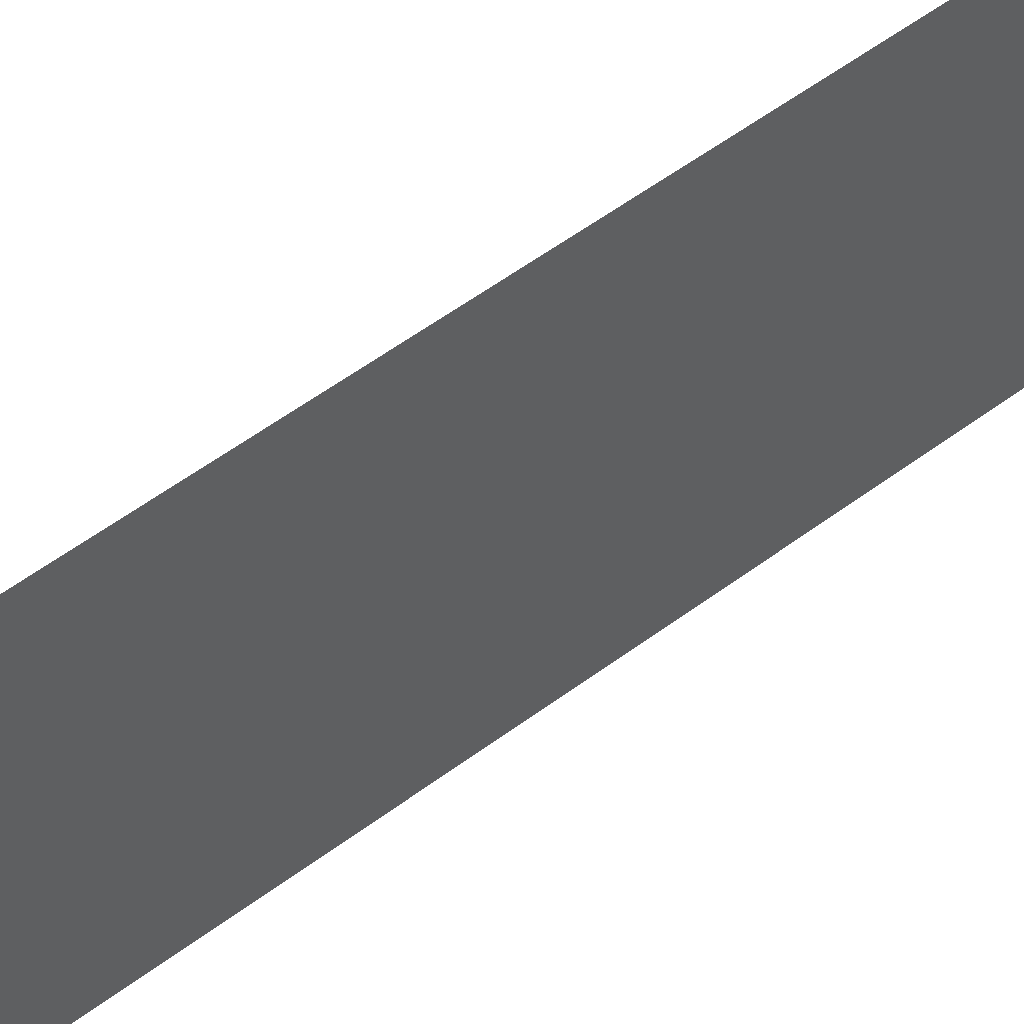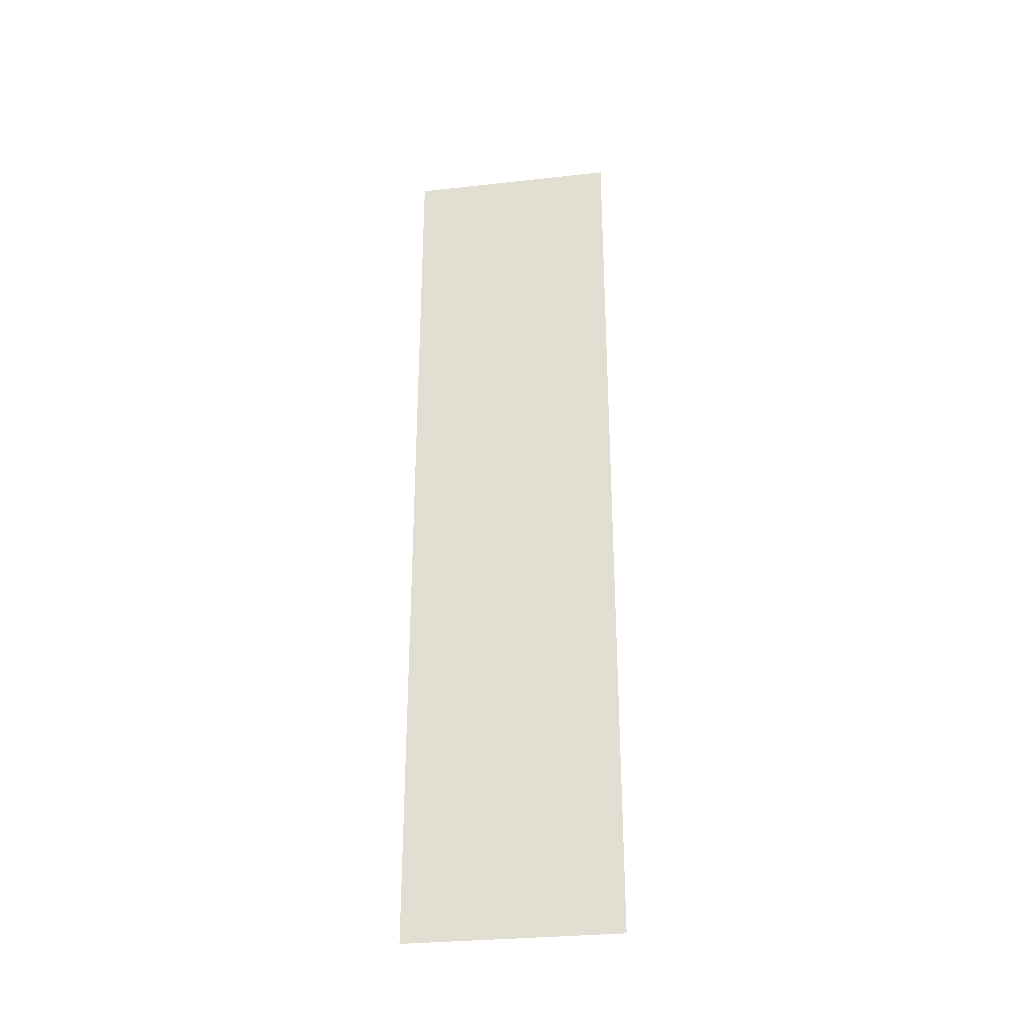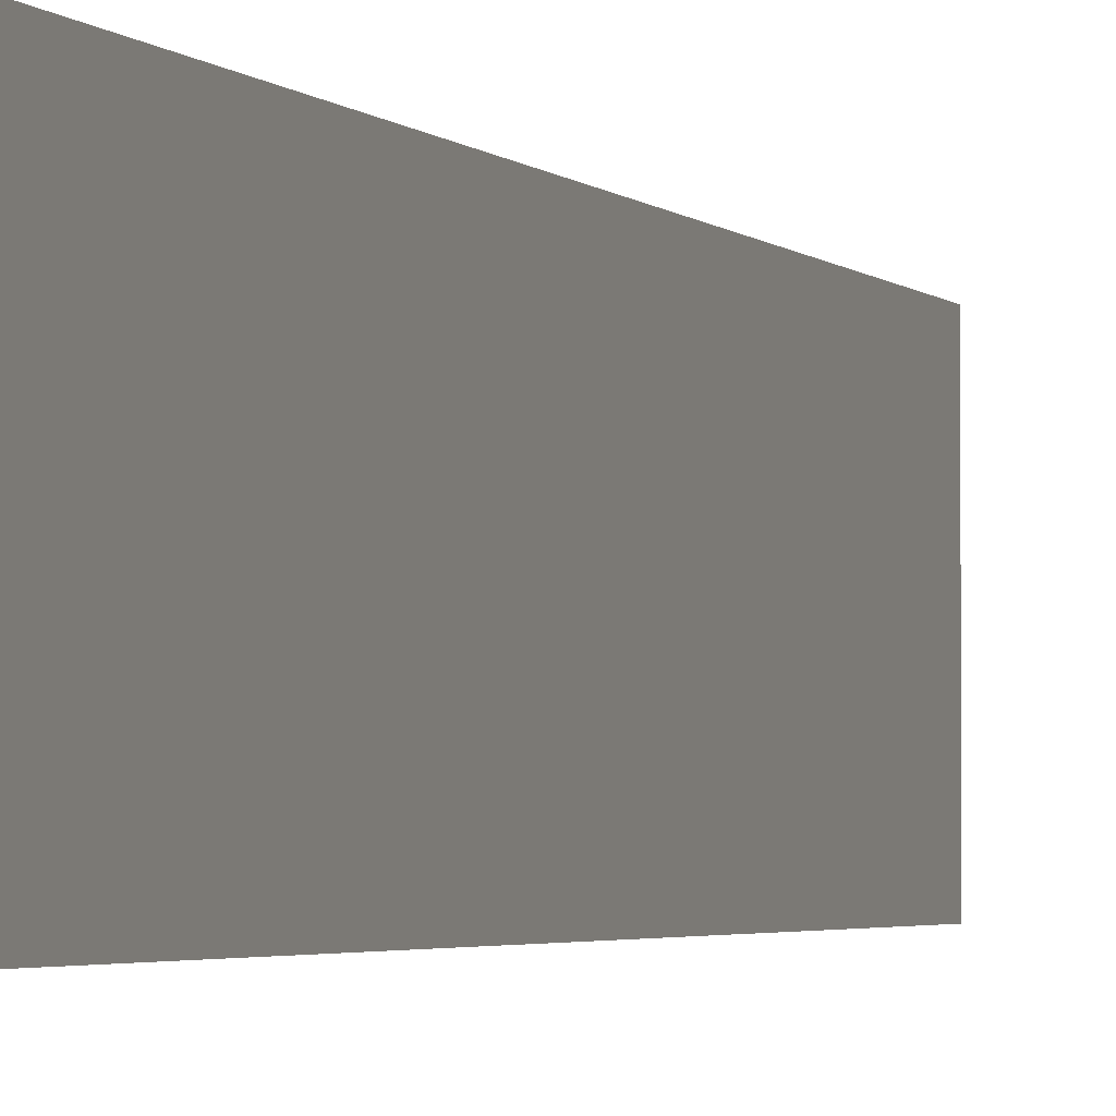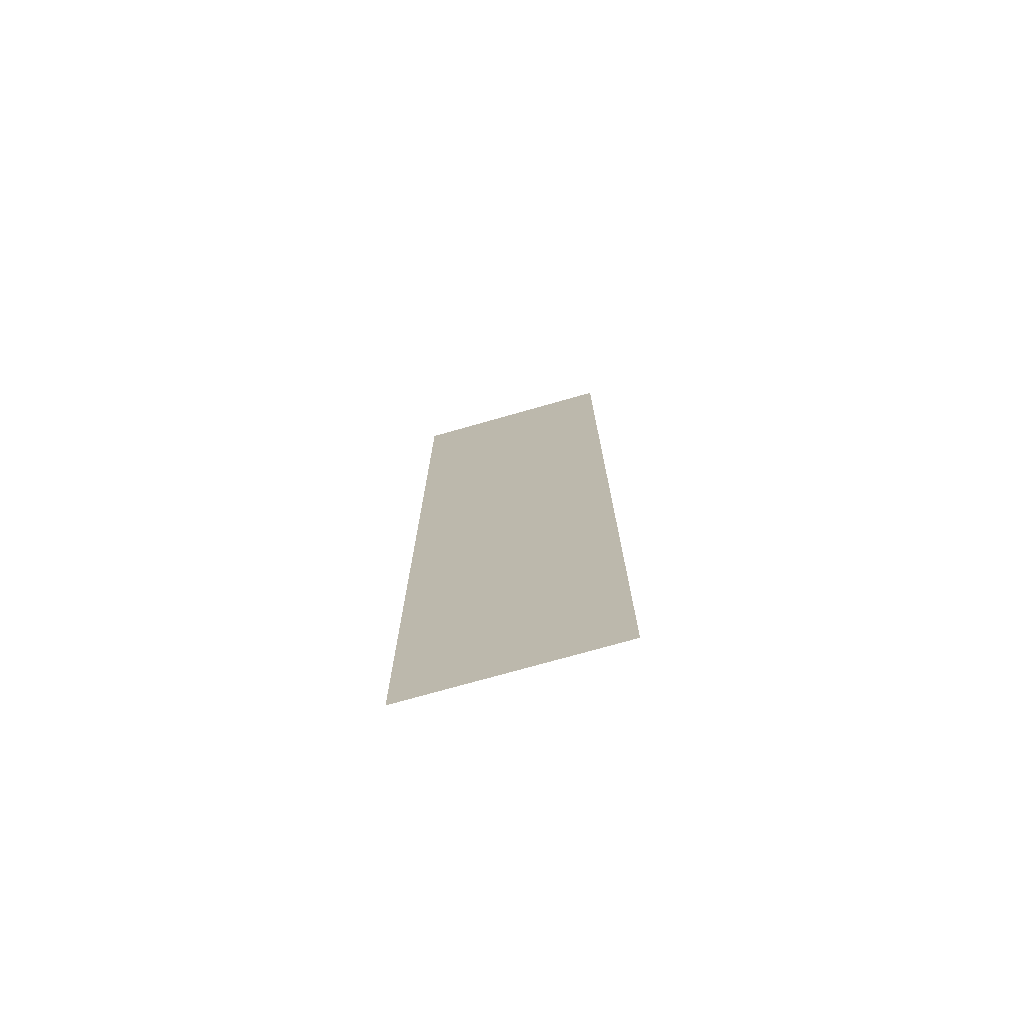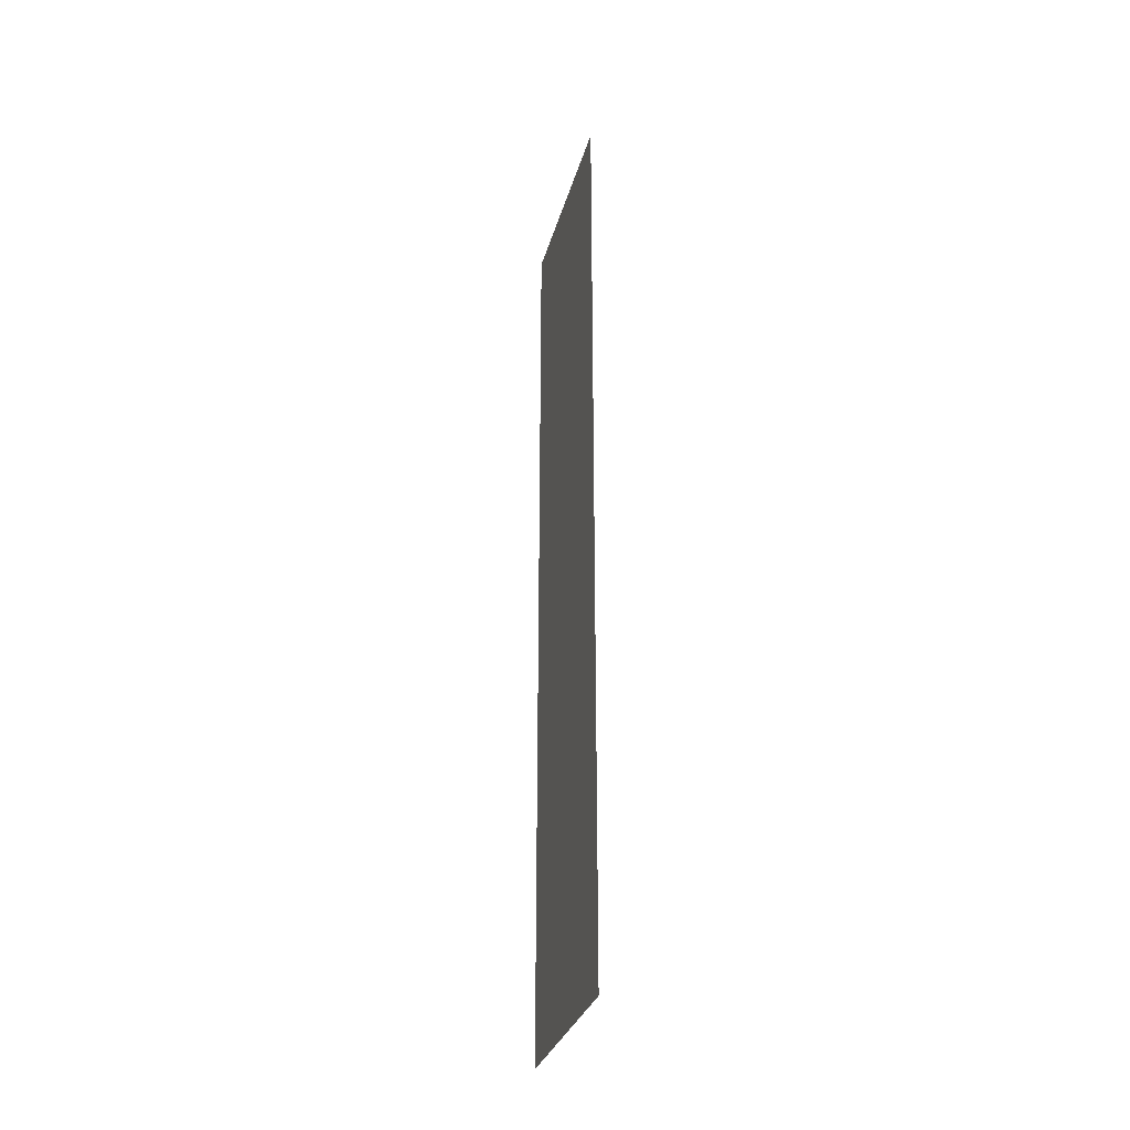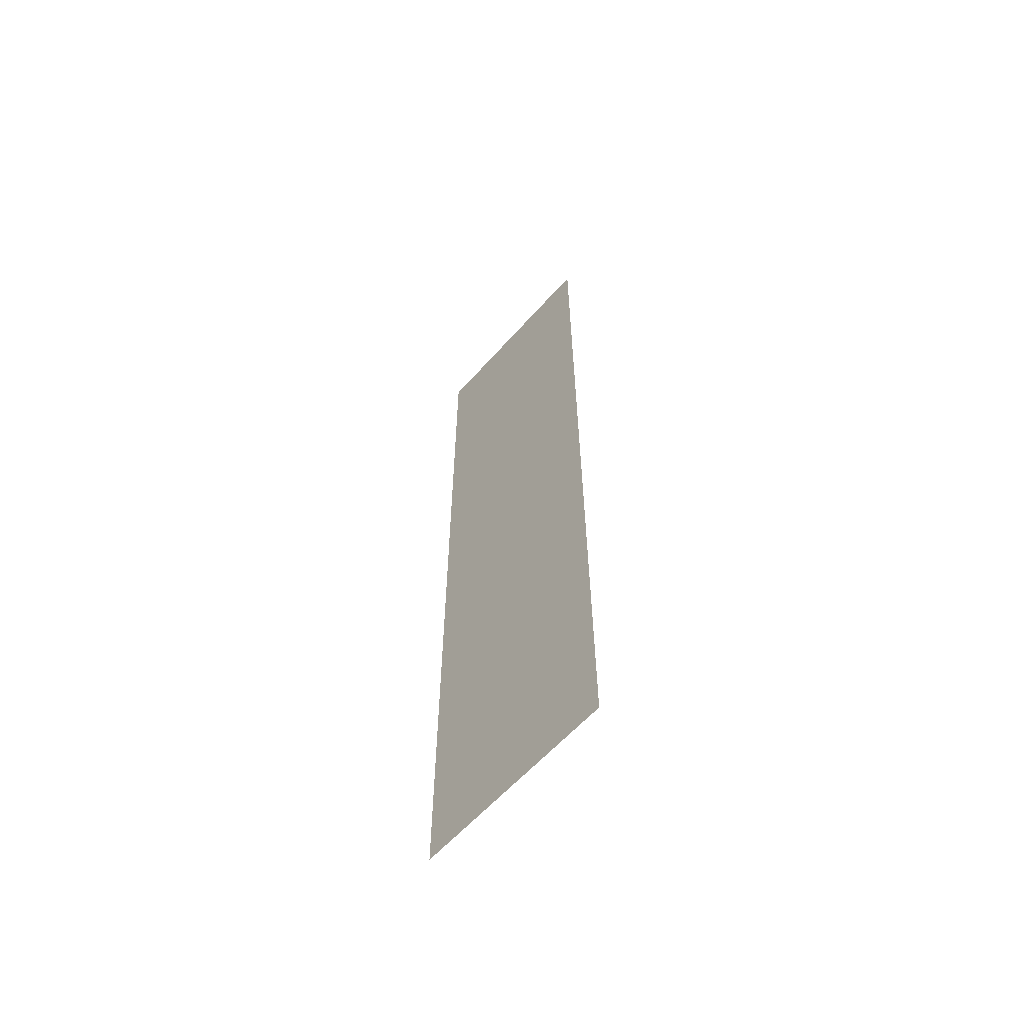
<metadata>
{"format":"obj","ext":"obj","renderer":"f3d","projection":"perspective","resolution":1024,"background":"white","views":[{"elev":49.8,"azim":49.7,"up":"+Y"},{"elev":-30.4,"azim":-80.9,"up":"+Z"},{"elev":-2.5,"azim":-162.4,"up":"+Y"},{"elev":-73.7,"azim":-74.1,"up":"+Z"},{"elev":-30.8,"azim":165.5,"up":"+Z"},{"elev":-60.3,"azim":-41.3,"up":"+Z"}]}
</metadata>
<code>
o #ID2804
v -0.9136 0.01337 -0.2682
v -0.9136 0.01393 -0.2706
v -0.9136 0.01337 -0.2706
v -0.9136 0.01393 -0.2682
v -0.9136 0.01393 -0.2682
v -0.9136 0.01337 -0.2682
v -0.9136 0.01393 -0.2706
v -0.9136 0.01337 -0.2706
f 1 2 3
f 2 1 4
f 5 6 7
f 8 7 6

</code>
